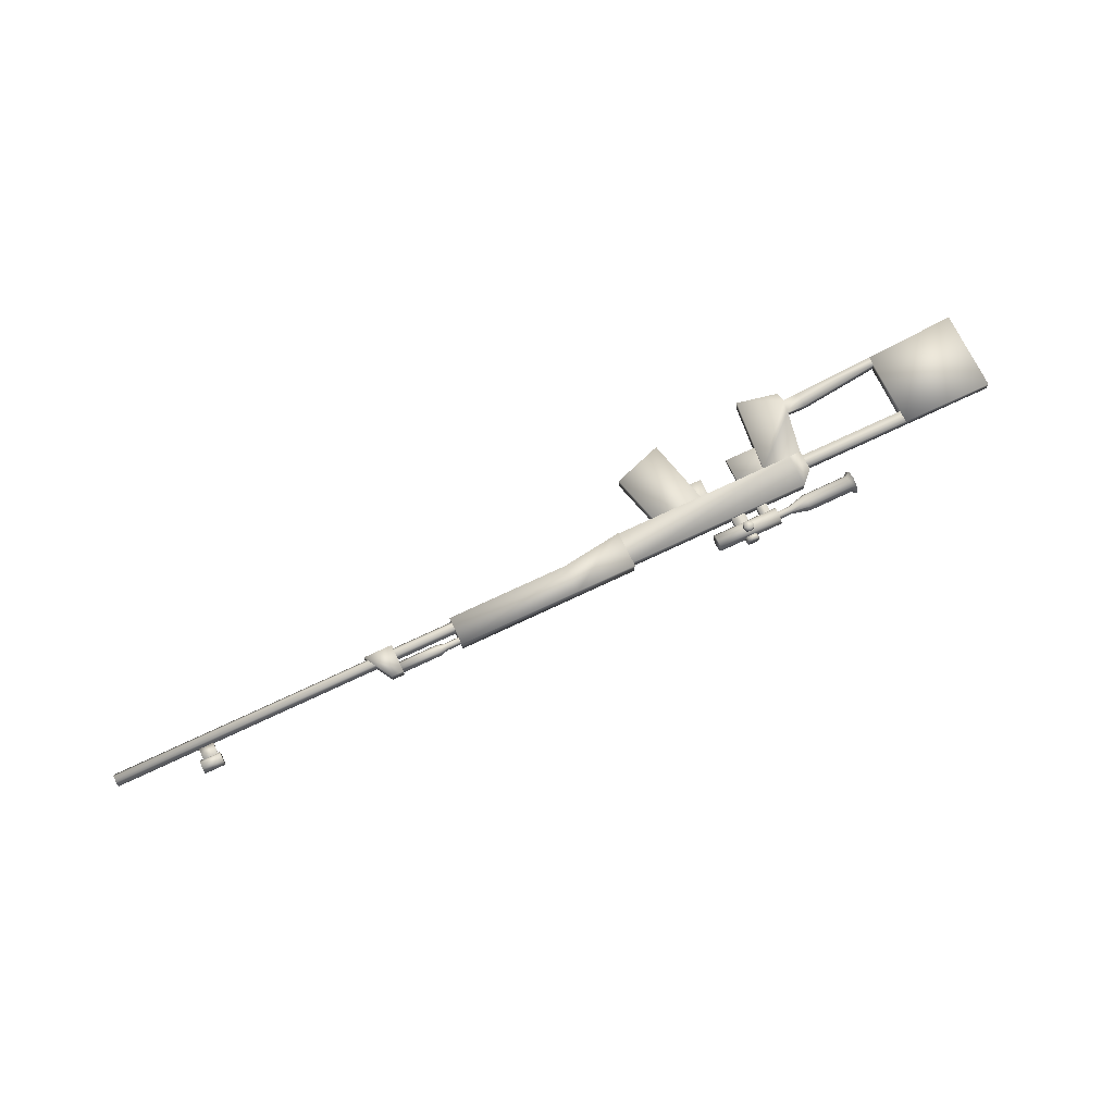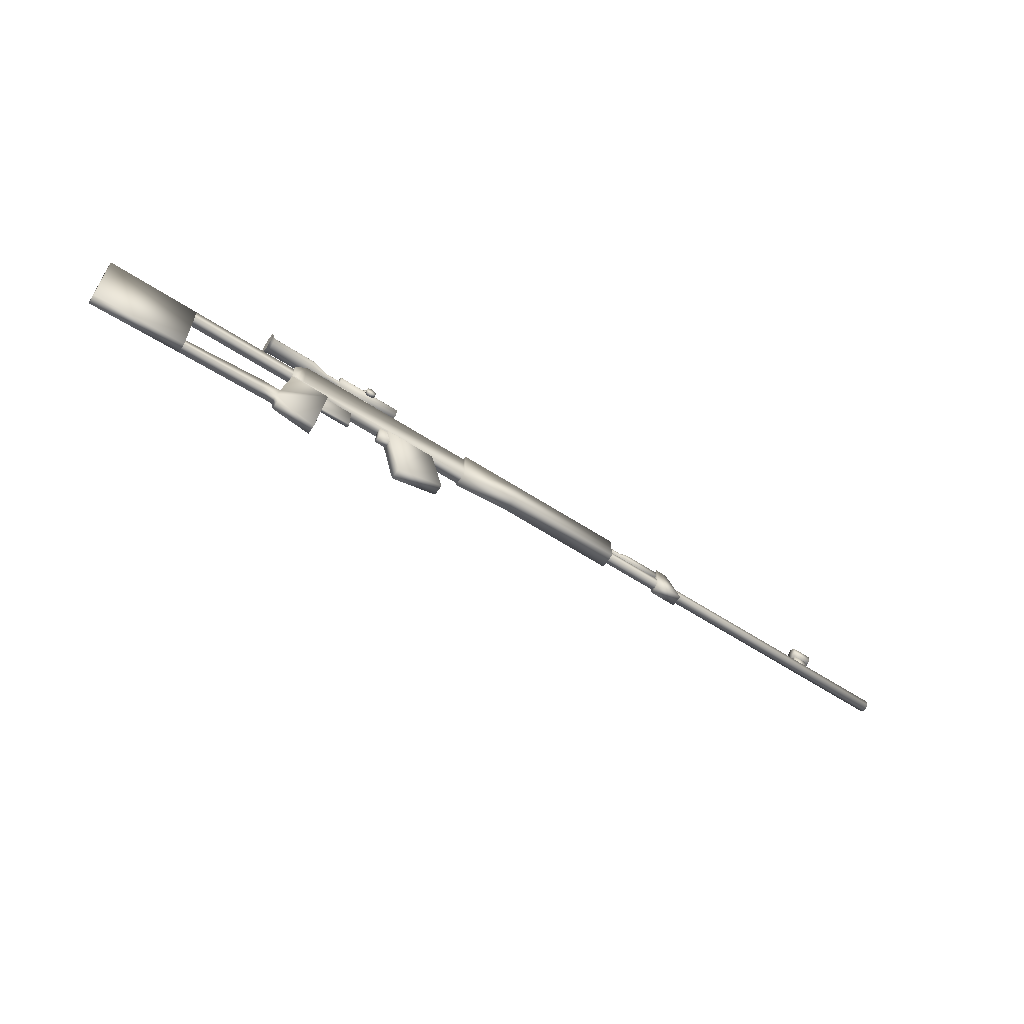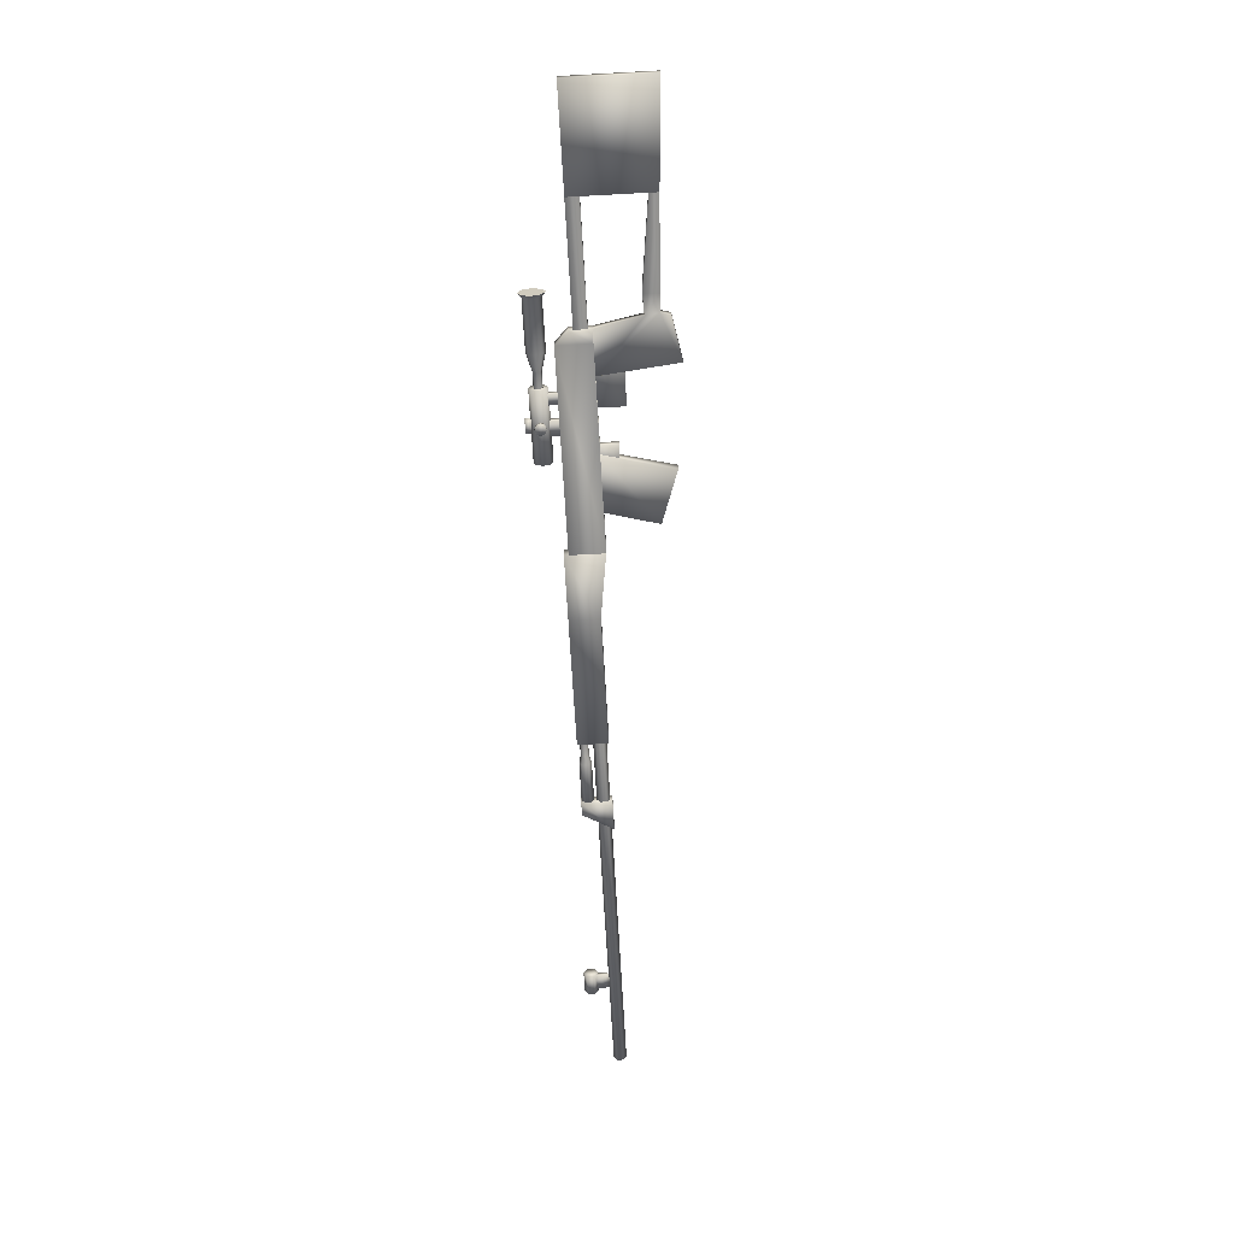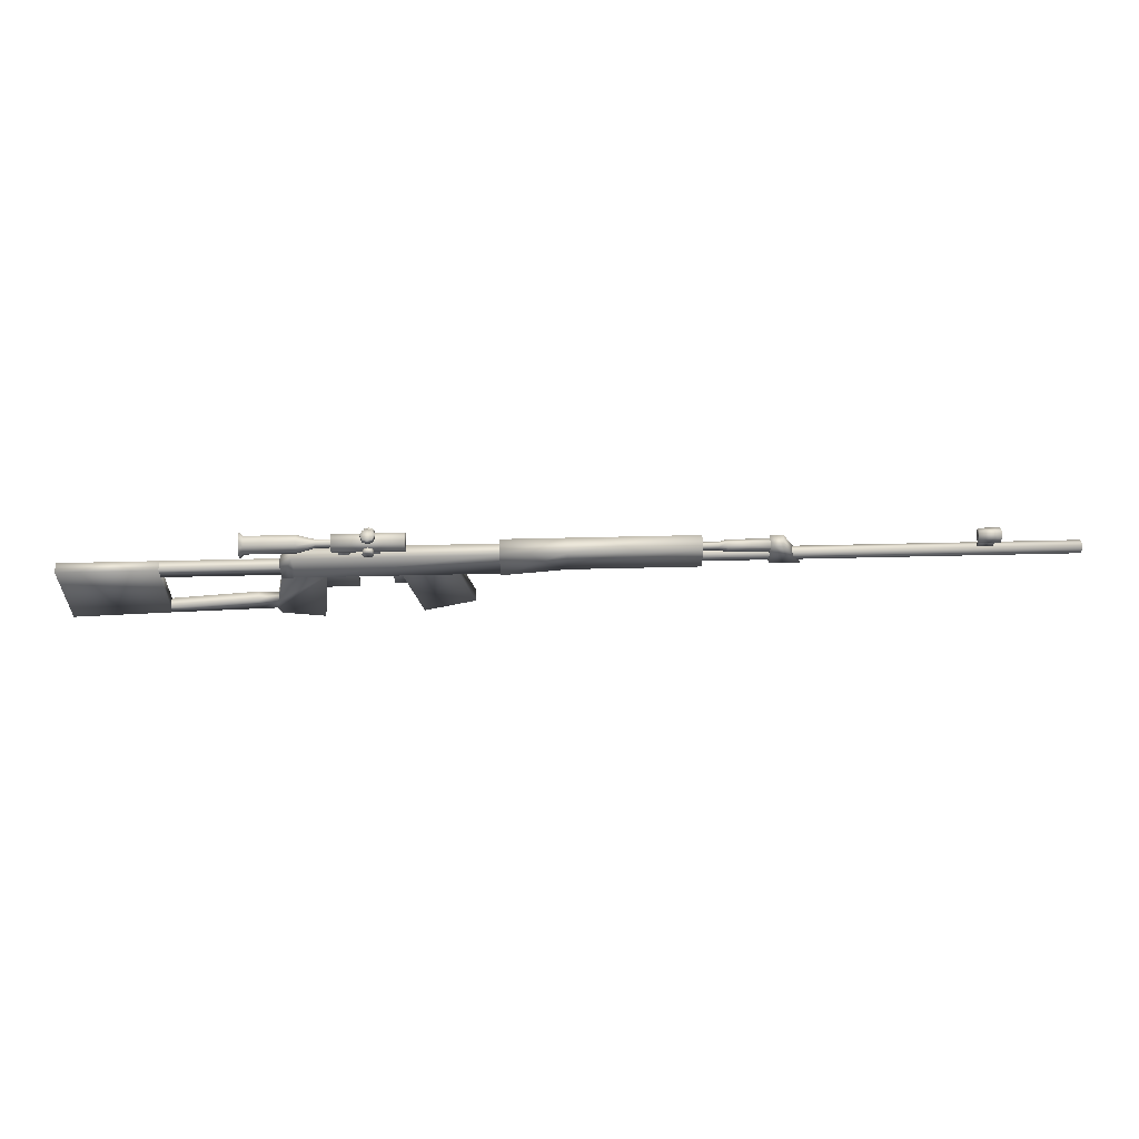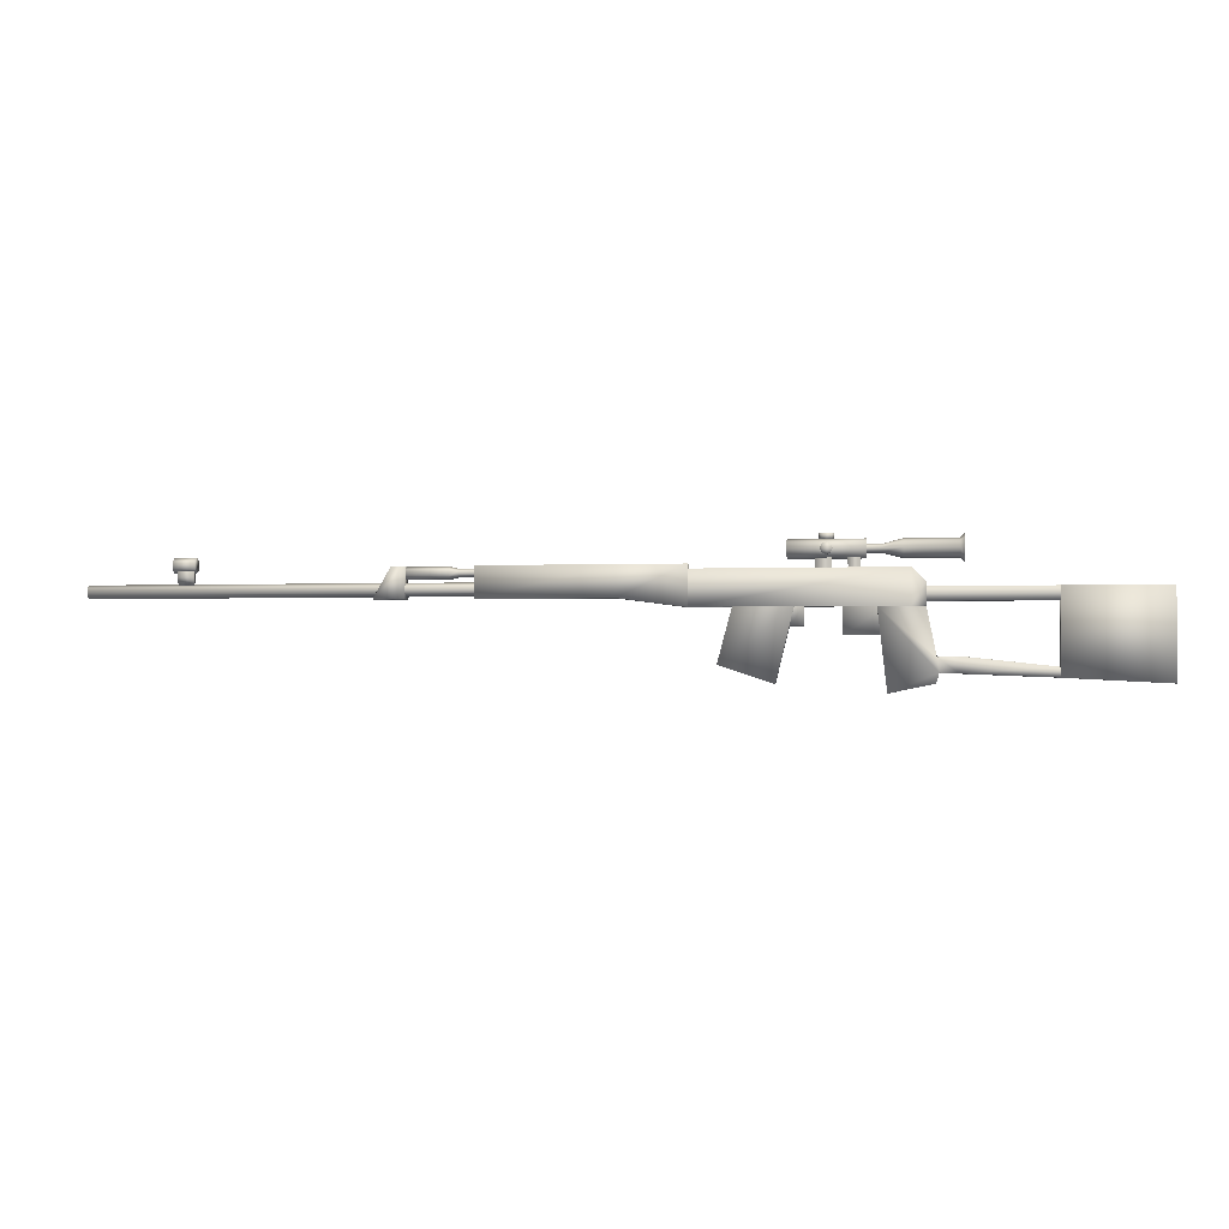
<metadata>
{"format":"obj","ext":"obj","renderer":"f3d","projection":"perspective","resolution":1024,"background":"white","views":[{"elev":71.7,"azim":154.6,"up":"+Z"},{"elev":-60.9,"azim":-33.6,"up":"+Y"},{"elev":-65.8,"azim":-86.9,"up":"+Z"},{"elev":59.2,"azim":-1.4,"up":"+Y"},{"elev":-2.4,"azim":-172.5,"up":"+Y"}]}
</metadata>
<code>
v  110.1 30.54 1.535
v  110.1 30.54 -1.465
v  110.1 23.54 1.535
v  110.1 23.54 -1.465
v  117.1 23.54 1.535
v  117.1 23.54 -1.465
v  113.1 30.54 1.535
v  113.1 30.54 -1.465
v  160.1 28.54 -0.5788
v  156.6 28.54 -0.5788
v  160.1 31.54 -0.5788
v  156.6 31.54 -0.5788
v  160.1 26.04 0.0346
v  156.6 26.04 0.0346
v  160.1 28.54 0.648
v  156.6 28.54 0.648
v  160.1 31.54 0.648
v  156.6 31.54 0.648
v  110.5 27.63 0.0346
v  110.5 30.46 0.0346
v  110.5 28.34 1.26
v  110.5 29.75 1.26
v  110.5 28.34 -1.191
v  110.5 29.75 -1.191
v  98.69 29.51 0.8447
v  98.69 29.98 0.0346
v  94.89 29.51 0.8447
v  94.89 29.98 0.0346
v  98.69 28.58 0.8447
v  94.89 28.58 0.8447
v  98.69 28.11 0.0346
v  94.89 28.11 0.0346
v  98.69 28.58 -0.7755
v  94.89 28.58 -0.7755
v  98.69 29.51 -0.7755
v  94.89 29.51 -0.7755
v  100.6 30.46 0.0346
v  100.6 29.75 1.26
v  100.6 28.34 1.26
v  100.6 27.63 0.0346
v  100.6 28.34 -1.191
v  100.6 29.75 -1.191
v  180.1 27.04 0.0346
v  95.11 27.04 0.0346
v  180.1 26.29 1.334
v  95.11 26.29 1.334
v  180.1 24.79 1.334
v  95.11 24.79 1.334
v  180.1 24.04 0.0346
v  95.11 24.04 0.0346
v  180.1 24.79 -1.264
v  95.11 24.79 -1.264
v  180.1 26.29 -1.264
v  95.11 26.29 -1.264
v  95.11 23.54 2.035
v  95.11 30.54 2.035
v  65.11 23.54 2.035
v  65.11 30.54 2.035
v  95.11 23.54 -1.965
v  65.11 23.54 -1.965
v  95.11 30.54 -1.965
v  65.11 30.54 -1.965
v  50.11 21.54 2.035
v  50.11 30.54 2.035
v  50.11 21.54 -1.965
v  50.11 30.54 -1.965
v  50.11 21.54 1.535
v  50.11 29.54 1.535
v  4.106 21.54 1.535
v  4.106 29.54 1.535
v  50.11 29.54 -1.465
v  50.11 21.54 -1.465
v  4.106 29.54 -1.465
v  4.106 21.54 -1.465
v  1.106 21.54 1.535
v  1.106 26.54 1.535
v  1.106 26.54 -1.465
v  1.106 21.54 -1.465
v  28.11 21.54 1.49
v  28.11 21.54 -1.421
v  32.11 5.544 1.49
v  32.11 5.544 -1.421
v  44.11 9.544 1.49
v  44.11 9.544 -1.421
v  40.11 24.54 1.49
v  40.11 24.54 -1.421
v  26.11 21.54 1.035
v  26.11 21.54 -0.9654
v  26.11 17.54 1.035
v  26.11 17.54 -0.9654
v  29.11 17.54 1.035
v  29.11 17.54 -0.9654
v  29.11 21.54 1.035
v  29.11 21.54 -0.9654
v  9.106 15.54 0.5346
v  9.106 15.54 -0.4654
v  18.11 15.54 0.5346
v  18.11 15.54 -0.4654
v  18.11 21.54 0.5346
v  18.11 21.54 -0.4654
v  9.106 21.54 -0.4654
v  9.106 21.54 0.5346
v  -0.8356 5.556 1.285
v  -0.8356 5.556 -1.215
v  9.106 3.544 1.285
v  9.106 3.544 -1.215
v  11.11 21.54 1.285
v  11.11 21.54 -1.215
v  -48.89 25.54 1.285
v  -48.89 25.54 -1.215
v  -48.89 5.544 1.285
v  -48.89 5.544 -1.215
v  -25.89 6.754 1.285
v  -25.89 6.754 -1.215
v  -25.89 25.54 1.285
v  -25.89 25.54 -1.215
v  2.106 22.54 1.285
v  -25.89 22.54 1.285
v  2.106 22.54 -1.215
v  -25.89 22.54 -1.215
v  2.106 25.54 1.285
v  2.106 25.54 -1.215
v  -1.477 7.814 -1.212
v  -1.484 7.777 1.272
v  1.106 21.54 -1.215
v  -1.017 10.94 -1.215
v  1.106 21.54 1.285
v  -1.011 11.07 1.279
v  -5.541 7.607 1.274
v  -5.542 7.637 -1.212
v  -25.89 8.944 1.285
v  -5.545 11.26 1.28
v  -25.89 8.944 -1.215
v  -5.542 11.16 -1.215
v  13.27 31.97 -1.455
v  13.27 33.46 -2.072
v  29.57 31.97 -1.455
v  29.57 33.46 -2.072
v  13.27 31.35 0.0346
v  29.57 31.35 0.0346
v  13.27 31.97 1.524
v  29.57 31.97 1.524
v  13.27 33.46 2.141
v  29.57 33.46 2.141
v  13.27 34.95 1.524
v  29.57 34.95 1.524
v  13.27 35.56 0.0346
v  29.57 35.56 0.0346
v  13.27 34.95 -1.455
v  29.57 34.95 -1.455
v  13.27 33.46 0.0346
v  29.57 33.46 0.0346
v  -6.815 31.36 -2.066
v  -6.815 33.46 0.0346
v  -6.815 33.46 -2.937
v  -6.815 30.49 0.0346
v  -6.815 31.36 2.135
v  -6.815 33.46 3.006
v  -6.815 35.56 2.135
v  -6.815 36.43 0.0346
v  -6.815 35.56 -2.066
v  13.56 32.77 -0.6563
v  9.865 32.77 -0.6563
v  13.56 33.46 -0.9424
v  9.865 33.46 -0.9424
v  5.64 33.46 -2.072
v  5.64 31.97 -1.455
v  13.56 32.48 0.0346
v  9.865 32.48 0.0346
v  5.64 31.35 0.0346
v  13.56 32.77 0.7254
v  9.865 32.77 0.7254
v  5.64 31.97 1.524
v  13.56 33.46 1.012
v  9.865 33.46 1.012
v  5.64 33.46 2.141
v  13.56 34.15 0.7254
v  9.865 34.15 0.7254
v  5.64 34.95 1.524
v  13.56 34.43 0.0346
v  9.865 34.43 0.0346
v  5.64 35.56 0.0346
v  13.56 34.15 -0.6563
v  9.865 34.15 -0.6563
v  5.64 34.95 -1.455
v  20.28 32.01 -0.6112
v  23.75 32.01 -0.6112
v  20.28 28.83 -0.6112
v  23.75 28.83 -0.6112
v  20.28 28.83 0.6804
v  23.75 28.83 0.6804
v  20.28 32.01 0.6804
v  23.75 32.01 0.6804
v  14.5 32.01 -0.6112
v  17.01 32.01 -0.6112
v  14.5 28.83 -0.6112
v  17.01 28.83 -0.6112
v  14.5 28.83 0.6804
v  17.01 28.83 0.6804
v  14.5 32.01 0.6804
v  17.01 32.01 0.6804
v  -5.901 33.46 -2.072
v  -5.901 31.97 -1.455
v  -5.901 31.35 0.0346
v  -5.901 31.97 1.524
v  -5.901 33.46 2.141
v  -5.901 34.95 1.524
v  -5.901 35.56 0.0346
v  -5.901 34.95 -1.455
v  161 30.29 -1.421
v  161 31.97 -1.421
v  161 29.45 0.0354
v  161 32.81 0.0354
v  161 30.29 1.492
v  161 31.97 1.492
v  156 32.81 0.0354
v  156 31.97 1.492
v  156 30.29 1.492
v  156 29.45 0.0354
v  156 30.29 -1.421
v  156 31.97 -1.421
v  156 31.13 0.0354
v  22.58 35.41 -1.126
v  21.42 35.41 -1.607
v  22.58 36.68 -1.126
v  21.42 36.68 -1.607
v  23.06 35.41 0.0346
v  23.06 36.68 0.0346
v  22.58 35.41 1.195
v  22.58 36.68 1.195
v  21.42 35.41 1.676
v  21.42 36.68 1.676
v  20.26 35.41 1.195
v  20.26 36.68 1.195
v  19.78 35.41 0.0346
v  19.78 36.68 0.0346
v  20.26 35.41 -1.126
v  20.26 36.68 -1.126
v  21.42 35.41 0.0346
v  21.42 36.68 0.0346
v  22.34 32.5 -2.055
v  21.42 32.12 -2.055
v  22.34 32.5 -3.058
v  21.42 32.12 -3.058
v  22.72 33.42 -2.055
v  22.72 33.42 -3.058
v  22.34 34.34 -2.055
v  22.34 34.34 -3.058
v  21.42 34.72 -2.055
v  21.42 34.72 -3.058
v  20.51 34.34 -2.055
v  20.51 34.34 -3.058
v  20.13 33.42 -2.055
v  20.13 33.42 -3.058
v  20.51 32.5 -2.055
v  20.51 32.5 -3.058
v  21.42 33.42 -2.055
v  21.42 33.42 -3.058
v  20.51 32.5 2.089
v  21.42 32.12 2.089
v  20.51 32.5 3.093
v  21.42 32.12 3.093
v  20.13 33.42 2.089
v  20.13 33.42 3.093
v  20.51 34.34 2.089
v  20.51 34.34 3.093
v  21.42 34.72 2.089
v  21.42 34.72 3.093
v  22.34 34.34 2.089
v  22.34 34.34 3.093
v  22.72 33.42 2.089
v  22.72 33.42 3.093
v  22.34 32.5 2.089
v  22.34 32.5 3.093
v  21.42 33.42 2.089
v  21.42 33.42 3.093
g doragunof
f 1 2 3
f 4 3 2
f 3 4 5
f 6 5 4
f 5 6 7
f 8 7 6
f 7 8 1
f 2 1 8
f 7 1 5
f 3 5 1
f 8 6 2
f 4 2 6
f 9 10 11
f 12 11 10
f 13 14 9
f 10 9 14
f 15 16 13
f 14 13 16
f 17 18 15
f 16 15 18
f 11 12 17
f 18 17 12
f 10 16 12
f 18 12 16
f 11 17 9
f 15 9 17
f 13 9 15
f 16 10 14
f 19 20 21
f 22 21 20
f 23 24 19
f 20 19 24
f 25 26 27
f 28 27 26
f 29 25 30
f 27 30 25
f 31 29 32
f 30 32 29
f 33 31 34
f 32 34 31
f 35 33 36
f 34 36 33
f 26 35 28
f 36 28 35
f 20 37 22
f 38 22 37
f 38 37 25
f 26 25 37
f 22 38 21
f 39 21 38
f 39 38 29
f 25 29 38
f 21 39 19
f 40 19 39
f 40 39 31
f 29 31 39
f 19 40 23
f 41 23 40
f 41 40 33
f 31 33 40
f 23 41 24
f 42 24 41
f 42 41 35
f 33 35 41
f 24 42 20
f 37 20 42
f 37 42 26
f 35 26 42
f 43 44 45
f 46 45 44
f 45 46 47
f 48 47 46
f 47 48 49
f 50 49 48
f 49 50 51
f 52 51 50
f 51 52 53
f 54 53 52
f 53 54 43
f 44 43 54
f 51 53 49
f 43 49 53
f 49 43 47
f 45 47 43
f 55 56 57
f 58 57 56
f 59 55 60
f 57 60 55
f 61 59 62
f 60 62 59
f 56 61 58
f 62 58 61
f 57 58 63
f 64 63 58
f 60 57 65
f 63 65 57
f 62 60 66
f 65 66 60
f 58 62 64
f 66 64 62
f 61 56 59
f 55 59 56
f 64 66 63
f 65 63 66
f 67 68 69
f 70 69 68
f 71 72 73
f 74 73 72
f 69 70 75
f 76 75 70
f 73 74 77
f 78 77 74
f 70 73 76
f 77 76 73
f 68 71 70
f 73 70 71
f 78 75 77
f 76 77 75
f 67 75 72
f 78 72 75
f 79 80 81
f 82 81 80
f 81 82 83
f 84 83 82
f 83 84 85
f 86 85 84
f 86 84 80
f 82 80 84
f 79 81 85
f 83 85 81
f 87 88 89
f 90 89 88
f 89 90 91
f 92 91 90
f 87 89 93
f 91 93 89
f 94 92 88
f 90 88 92
f 95 96 97
f 98 97 96
f 97 98 99
f 100 99 98
f 100 98 101
f 96 101 98
f 102 95 99
f 97 99 95
f 103 104 105
f 106 105 104
f 105 106 107
f 108 107 106
f 109 110 111
f 112 111 110
f 111 112 113
f 114 113 112
f 113 114 115
f 116 115 114
f 115 116 109
f 110 109 116
f 109 111 115
f 113 115 111
f 116 114 110
f 112 110 114
f 117 118 119
f 120 119 118
f 115 121 116
f 122 116 121
f 117 121 118
f 115 118 121
f 116 122 120
f 119 120 122
f 103 123 104
f 104 123 106
f 106 123 108
f 105 124 103
f 107 124 105
f 103 124 123
f 125 126 127
f 108 126 125
f 123 126 108
f 107 128 124
f 127 128 107
f 127 126 128
f 124 129 123
f 130 123 129
f 130 129 114
f 113 114 129
f 131 132 133
f 134 133 132
f 134 132 126
f 128 126 132
f 123 130 126
f 134 126 130
f 134 130 133
f 114 133 130
f 113 129 131
f 132 131 129
f 132 129 128
f 124 128 129
f 135 136 137
f 138 137 136
f 139 135 140
f 137 140 135
f 141 139 142
f 140 142 139
f 143 141 144
f 142 144 141
f 145 143 146
f 144 146 143
f 147 145 148
f 146 148 145
f 149 147 150
f 148 150 147
f 136 149 138
f 150 138 149
f 135 151 136
f 139 151 135
f 141 151 139
f 143 151 141
f 145 151 143
f 147 151 145
f 149 151 147
f 136 151 149
f 138 152 137
f 137 152 140
f 140 152 142
f 142 152 144
f 144 152 146
f 146 152 148
f 148 152 150
f 150 152 138
f 153 154 155
f 156 154 153
f 157 154 156
f 158 154 157
f 159 154 158
f 160 154 159
f 161 154 160
f 155 154 161
f 162 163 164
f 165 164 163
f 165 163 166
f 167 166 163
f 168 169 162
f 163 162 169
f 163 169 167
f 170 167 169
f 171 172 168
f 169 168 172
f 169 172 170
f 173 170 172
f 174 175 171
f 172 171 175
f 172 175 173
f 176 173 175
f 177 178 174
f 175 174 178
f 175 178 176
f 179 176 178
f 180 181 177
f 178 177 181
f 178 181 179
f 182 179 181
f 183 184 180
f 181 180 184
f 181 184 182
f 185 182 184
f 164 165 183
f 184 183 165
f 184 165 185
f 166 185 165
f 186 187 188
f 189 188 187
f 190 191 192
f 193 192 191
f 190 192 188
f 186 188 192
f 193 191 187
f 189 187 191
f 194 195 196
f 197 196 195
f 198 199 200
f 201 200 199
f 198 200 196
f 194 196 200
f 201 199 195
f 197 195 199
f 155 202 153
f 203 153 202
f 203 202 167
f 166 167 202
f 153 203 156
f 204 156 203
f 204 203 170
f 167 170 203
f 156 204 157
f 205 157 204
f 205 204 173
f 170 173 204
f 157 205 158
f 206 158 205
f 206 205 176
f 173 176 205
f 158 206 159
f 207 159 206
f 207 206 179
f 176 179 206
f 159 207 160
f 208 160 207
f 208 207 182
f 179 182 207
f 160 208 161
f 209 161 208
f 209 208 185
f 182 185 208
f 161 209 155
f 202 155 209
f 202 209 166
f 185 166 209
f 210 211 212
f 213 212 211
f 212 213 214
f 215 214 213
f 213 216 215
f 217 215 216
f 215 217 214
f 218 214 217
f 214 218 212
f 219 212 218
f 212 219 210
f 220 210 219
f 210 220 211
f 221 211 220
f 211 221 213
f 216 213 221
f 216 222 217
f 217 222 218
f 218 222 219
f 219 222 220
f 220 222 221
f 221 222 216
f 223 224 225
f 226 225 224
f 227 223 228
f 225 228 223
f 229 227 230
f 228 230 227
f 231 229 232
f 230 232 229
f 233 231 234
f 232 234 231
f 235 233 236
f 234 236 233
f 237 235 238
f 236 238 235
f 224 237 226
f 238 226 237
f 223 239 224
f 227 239 223
f 229 239 227
f 231 239 229
f 233 239 231
f 235 239 233
f 237 239 235
f 224 239 237
f 226 240 225
f 225 240 228
f 228 240 230
f 230 240 232
f 232 240 234
f 234 240 236
f 236 240 238
f 238 240 226
f 241 242 243
f 244 243 242
f 245 241 246
f 243 246 241
f 247 245 248
f 246 248 245
f 249 247 250
f 248 250 247
f 251 249 252
f 250 252 249
f 253 251 254
f 252 254 251
f 255 253 256
f 254 256 253
f 242 255 244
f 256 244 255
f 241 257 242
f 245 257 241
f 247 257 245
f 249 257 247
f 251 257 249
f 253 257 251
f 255 257 253
f 242 257 255
f 244 258 243
f 243 258 246
f 246 258 248
f 248 258 250
f 250 258 252
f 252 258 254
f 254 258 256
f 256 258 244
f 259 260 261
f 262 261 260
f 263 259 264
f 261 264 259
f 265 263 266
f 264 266 263
f 267 265 268
f 266 268 265
f 269 267 270
f 268 270 267
f 271 269 272
f 270 272 269
f 273 271 274
f 272 274 271
f 260 273 262
f 274 262 273
f 259 275 260
f 263 275 259
f 265 275 263
f 267 275 265
f 269 275 267
f 271 275 269
f 273 275 271
f 260 275 273
f 262 276 261
f 261 276 264
f 264 276 266
f 266 276 268
f 268 276 270
f 270 276 272
f 272 276 274
f 274 276 262

</code>
